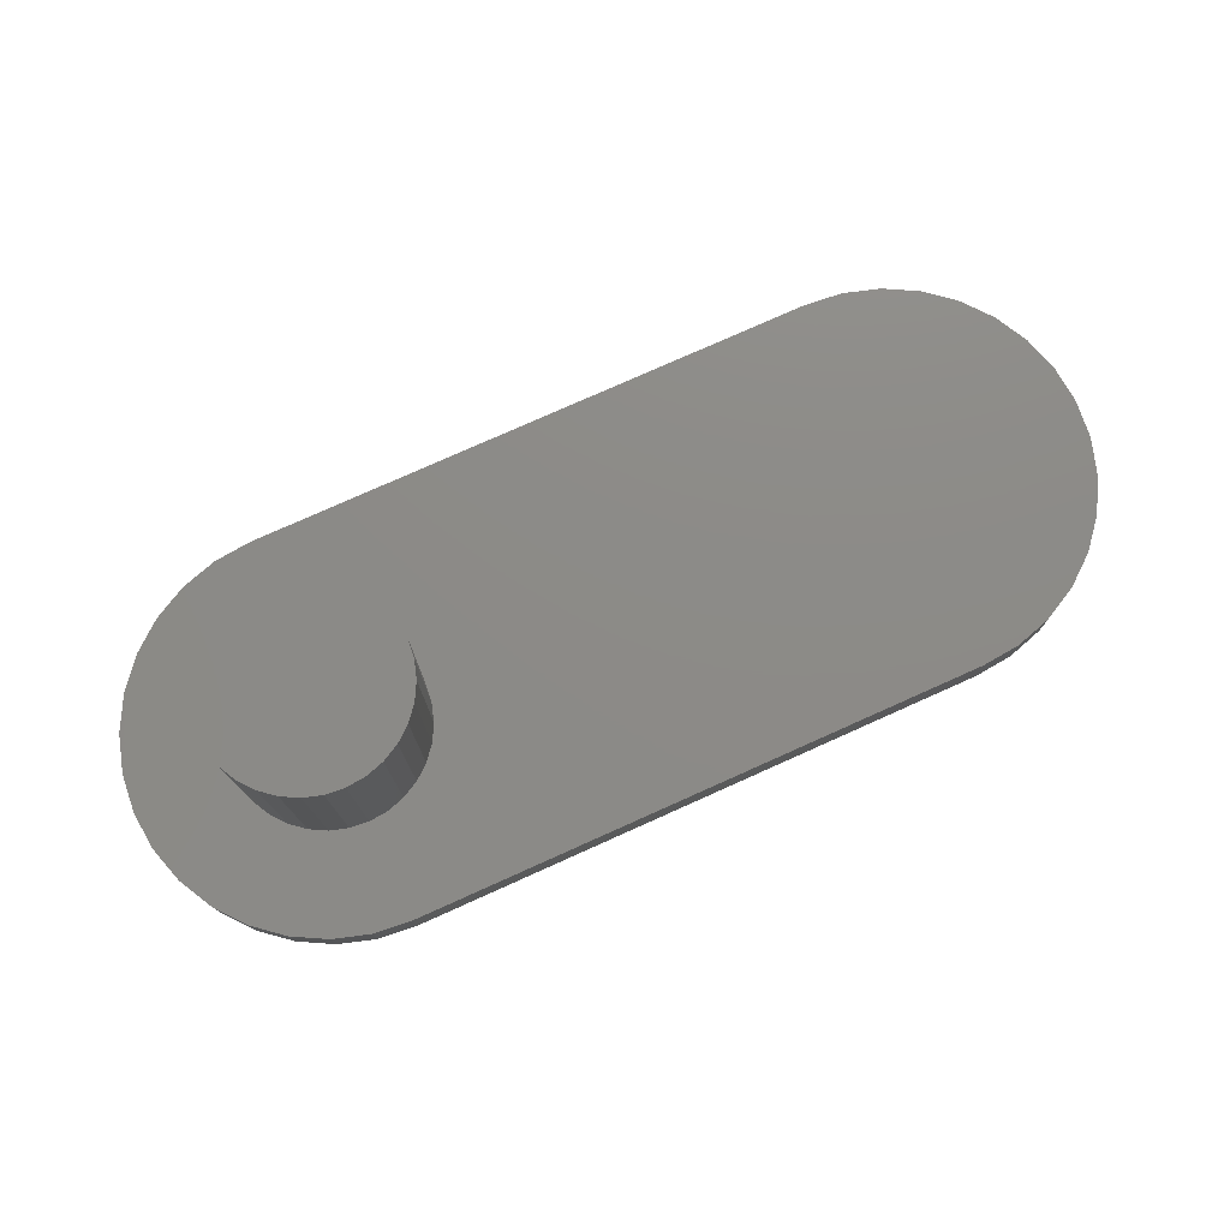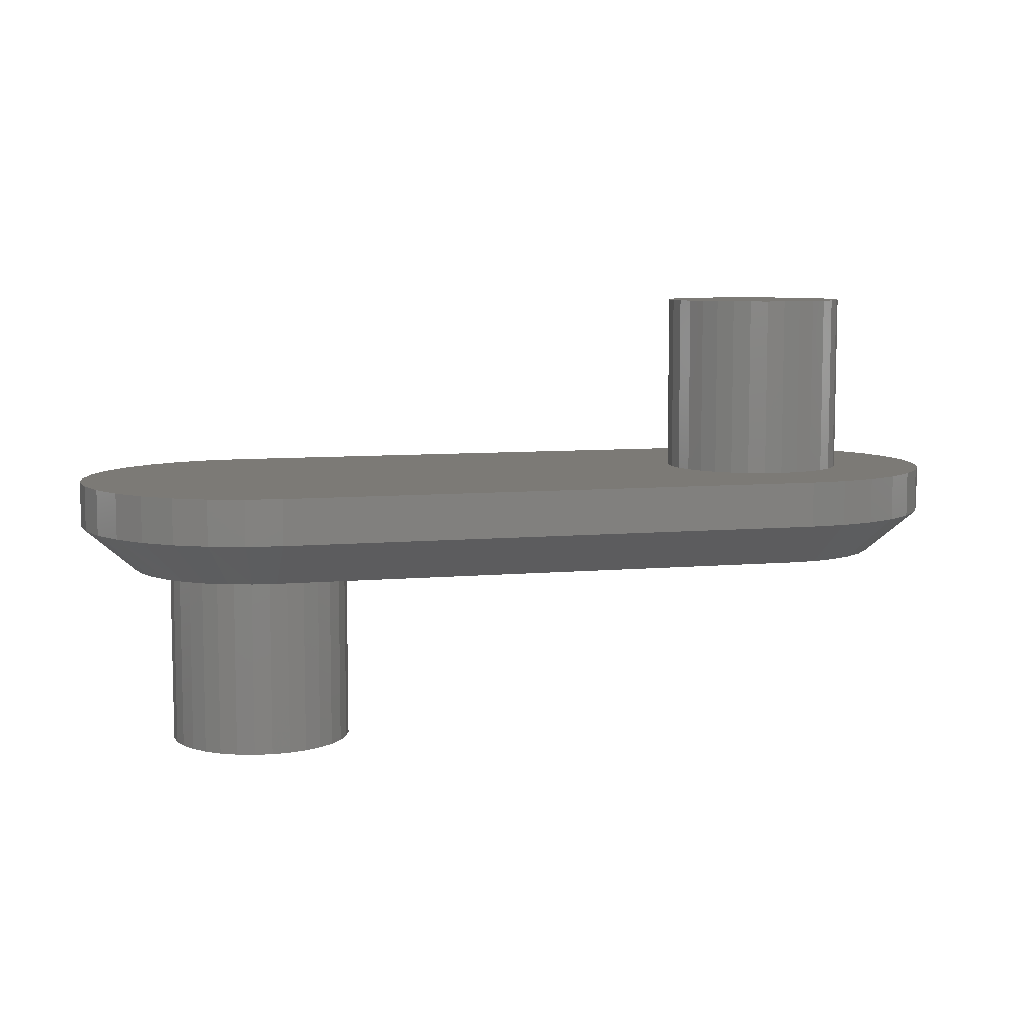
<metadata>
{"format":"stl","ext":"stl","renderer":"f3d","projection":"perspective","resolution":1024,"background":"white","views":[{"elev":76.6,"azim":-24.2,"up":"+Y"},{"elev":7.7,"azim":165.9,"up":"+Y"}]}
</metadata>
<code>
# stl→obj: 335 verts, 662 faces
v -0.08851 8.396e-18 -0.03625
v -0.1858 1.183e-17 -0.03499
v -0.0939 9.382e-18 -0.01848
v 0.7464 1.183e-17 -0.03499
v 0.08654 8.396e-18 -0.03625
v 0.09193 9.382e-18 -0.01848
v 0.5975 3.562e-18 -0.1839
v 0.5605 -1.905e-33 -0.1875
v 0 0 -0.1875
v -0.0009868 1.567e-17 0.09474
v -0.1575 1.972e-17 0.1072
v -0.134 2.132e-17 0.136
v -0.1053 2.262e-17 0.1595
v -0.07251 2.36e-17 0.177
v -0.03696 2.419e-17 0.1878
v 2.32e-17 2.104e-17 0.1914
v 0.5605 2.44e-17 0.1914
v 0.5975 2.419e-17 0.1878
v 0.633 2.36e-17 0.177
v 0.6658 2.262e-17 0.1595
v 0.6945 2.132e-17 0.136
v 0.7181 1.972e-17 0.1072
v 0.0175 1.557e-17 0.09292
v -0.01947 1.557e-17 0.09292
v -0.03724 1.527e-17 0.08753
v -0.05362 1.478e-17 0.07877
v -0.1751 1.79e-17 0.07448
v -0.1751 9.853e-18 -0.07053
v -0.07976 7.487e-18 -0.05263
v -0.06798 6.69e-18 -0.06699
v -0.05362 6.036e-18 -0.07877
v -0.1575 8.034e-18 -0.1033
v -0.03724 5.55e-18 -0.08753
v -0.01947 5.25e-18 -0.09292
v -0.0009868 5.149e-18 -0.09474
v -0.134 6.441e-18 -0.132
v 0.7181 8.034e-18 -0.1033
v 0.6945 6.441e-18 -0.132
v 0.6658 5.132e-18 -0.1556
v 0.633 4.161e-18 -0.1731
v -0.03696 3.562e-18 -0.1839
v -0.07251 4.161e-18 -0.1731
v -0.1053 5.132e-18 -0.1556
v 0.7356 1.79e-17 0.07448
v 0.05165 1.478e-17 0.07877
v 0.03527 1.527e-17 0.08753
v 0.0175 5.25e-18 -0.09292
v 0.03527 5.55e-18 -0.08753
v 0.05165 6.036e-18 -0.07877
v 0.066 6.69e-18 -0.06699
v 0.7356 9.853e-18 -0.07053
v -0.06798 1.413e-17 0.06699
v -0.07976 1.333e-17 0.05263
v -0.1858 1.593e-17 0.03894
v -0.08851 1.242e-17 0.03625
v -0.0939 1.143e-17 0.01848
v -0.1895 1.388e-17 0.001974
v -0.09572 5.259e-18 -1.16e-17
v 0.07778 1.333e-17 0.05263
v 0.066 1.413e-17 0.06699
v 0.7464 1.593e-17 0.03894
v 0.08654 1.242e-17 0.03625
v 0.75 1.388e-17 0.001974
v 0.09193 1.143e-17 0.01848
v 0.09375 -5.259e-18 1.16e-17
v 0.07778 7.487e-18 -0.05263
v -0.09572 0.1875 -1.16e-17
v -0.0939 0.1875 -0.01848
v -0.08851 0.1875 -0.03625
v -0.07976 0.1875 -0.05263
v -0.06798 0.1875 -0.06699
v -0.05362 0.1875 -0.07877
v -0.03724 0.1875 -0.08753
v -0.01947 0.1875 -0.09292
v -0.0009868 0.1875 -0.09474
v 0.0175 0.1875 -0.09292
v 0.03527 0.1875 -0.08753
v 0.05165 0.1875 -0.07877
v 0.066 0.1875 -0.06699
v 0.07778 0.1875 -0.05263
v 0.08654 0.1875 -0.03625
v 0.09193 0.1875 -0.01848
v 0.09375 0.1875 1.16e-17
v 0.09193 0.1875 0.01848
v 0.08654 0.1875 0.03625
v 0.07778 0.1875 0.05263
v 0.066 0.1875 0.06699
v 0.05165 0.1875 0.07877
v 0.03527 0.1875 0.08753
v 0.0175 0.1875 0.09292
v -0.0009868 0.1875 0.09474
v -0.01947 0.1875 0.09292
v -0.03724 0.1875 0.08753
v -0.05362 0.1875 0.07877
v -0.06798 0.1875 0.06699
v -0.07976 0.1875 0.05263
v -0.08851 0.1875 0.03625
v -0.0939 0.1875 0.01848
v -2.141e-17 -0.05469 -0.1328
v 2.187e-14 -0.02172 -0.1328
v 0.5605 -0.05469 -0.1328
v 0.5605 -0.02172 -0.1328
v 0.5605 -0.03906 -0.1126
v 1.336e-14 -0.03906 -0.1126
v 0.6742 -0.03906 0.0161
v 0.6749 -0.03906 -0.0053
v 0.6715 -0.03906 -0.02644
v 0.6696 -0.03906 0.03703
v 0.6643 -0.03906 -0.04659
v 0.6612 -0.03906 0.05677
v 0.6535 -0.03906 -0.06508
v 0.6491 -0.03906 0.07463
v -0.1007 -0.03906 -0.05282
v -0.1038 -0.03906 0.05054
v -0.09293 -0.03906 0.06902
v -0.1091 -0.03906 -0.03308
v -0.111 -0.03906 0.03038
v -0.1143 -0.03906 0.009248
v -0.1137 -0.03906 -0.01215
v -0.08862 -0.03906 -0.07069
v -0.07879 -0.03906 0.08519
v -0.07337 -0.03906 -0.08604
v -0.06183 -0.03906 0.09846
v -0.05541 -0.03906 -0.09829
v -0.04258 -0.03906 0.1083
v -0.0354 -0.03906 -0.107
v -0.02172 -0.03906 0.1145
v -0.01792 -0.03906 -0.1112
v -1.134e-16 -0.03906 0.1165
v 0.5605 -0.03906 0.1165
v 0.5784 -0.03906 0.1151
v 0.5822 -0.03906 -0.1105
v 0.5959 -0.03906 0.1109
v 0.6031 -0.03906 -0.1044
v 0.6159 -0.03906 0.1022
v 0.6224 -0.03906 -0.09451
v 0.6339 -0.03906 0.08998
v 0.6393 -0.03906 -0.08124
v 0.5605 -0.02172 0.1368
v 0.5868 -0.02172 0.1342
v 0.6354 -0.02172 -0.1101
v 0.6121 -0.02172 -0.1226
v 0.6726 -0.02172 -0.07291
v 0.6558 -0.02172 -0.09333
v 0.6927 -0.02172 -0.02432
v 0.6851 -0.02172 -0.04961
v 0.6953 -0.02172 0.001974
v 0.6851 -0.02172 0.05355
v 0.6927 -0.02172 0.02827
v 0.6726 -0.02172 0.07686
v 0.6354 -0.02172 0.114
v 0.6558 -0.02172 0.09728
v 0.6121 -0.02172 0.1265
v 0.5868 -0.02172 -0.1302
v 0.5605 -0.05469 0.1368
v 0.5868 -0.05469 0.1342
v 0.6121 -0.05469 0.1265
v 0.6354 -0.05469 0.114
v 0.6558 -0.05469 0.09728
v 0.6726 -0.05469 0.07686
v 0.6851 -0.05469 0.05355
v 0.6927 -0.05469 0.02827
v 0.6953 -0.05469 0.001974
v 0.6927 -0.05469 -0.02432
v 0.6851 -0.05469 -0.04961
v 0.6726 -0.05469 -0.07291
v 0.6558 -0.05469 -0.09333
v 0.6354 -0.05469 -0.1101
v 0.6121 -0.05469 -0.1226
v 0.5868 -0.05469 -0.1302
v -0.1245 -0.05469 -0.04961
v -0.1322 -0.05469 0.02827
v -0.1322 -0.05469 -0.02432
v -0.1348 -0.05469 0.001974
v -9.117e-17 -0.05469 0.1368
v -0.0263 -0.05469 -0.1302
v -0.0263 -0.05469 0.1342
v -0.05158 -0.05469 -0.1226
v -0.05158 -0.05469 0.1265
v -0.07488 -0.05469 -0.1101
v -0.07488 -0.05469 0.114
v -0.09531 -0.05469 -0.09333
v -0.09531 -0.05469 0.09728
v -0.1121 -0.05469 -0.07291
v -0.1121 -0.05469 0.07686
v -0.1245 -0.05469 0.05355
v -0.0263 -0.02172 -0.1302
v -0.05158 -0.02172 -0.1226
v -0.07488 -0.02172 -0.1101
v -0.09531 -0.02172 -0.09333
v -0.1121 -0.02172 -0.07291
v -0.1245 -0.02172 -0.04961
v -0.1322 -0.02172 -0.02432
v -0.1348 -0.02172 0.001974
v -0.1322 -0.02172 0.02827
v -0.1245 -0.02172 0.05355
v -0.1121 -0.02172 0.07686
v -0.09531 -0.02172 0.09728
v -0.07488 -0.02172 0.114
v -0.05158 -0.02172 0.1265
v -0.0263 -0.02172 0.1342
v 0 -0.02172 0.1368
v 0.5272 -0.09375 -0.08753
v -0.09531 -0.09375 -0.09333
v 0.545 -0.09375 -0.09292
v 0.6513 -0.09375 0.1016
v 0.582 -0.09375 0.09292
v 0.5997 -0.09375 0.08753
v 0.6681 -0.09375 0.0832
v 0.6161 -0.09375 0.07877
v 0.6305 -0.09375 0.06699
v 0.6681 -0.09375 -0.07925
v 0.6161 -0.09375 -0.07877
v 0.5997 -0.09375 -0.08753
v 0.6513 -0.09375 -0.09763
v 0.582 -0.09375 -0.09292
v 0.5605 -0.09375 0.1368
v -9.117e-17 -0.09375 0.1368
v -0.0263 -0.09375 0.1342
v 0.5635 -0.09375 0.09474
v 0.5853 -0.09375 0.1345
v -0.05158 -0.09375 0.1265
v -0.07488 -0.09375 0.114
v -0.09531 -0.09375 0.09728
v -0.1121 -0.09375 0.07686
v 0.5109 -0.09375 0.07877
v 0.5272 -0.09375 0.08753
v 0.545 -0.09375 0.09292
v 0.5635 -0.09375 -0.09474
v -0.07488 -0.09375 -0.1101
v -0.05158 -0.09375 -0.1226
v -0.0263 -0.09375 -0.1302
v -3.716e-07 -0.09375 -0.1328
v 0.5605 -0.09375 -0.1328
v 0.5853 -0.09375 -0.1305
v 0.6092 -0.09375 -0.1237
v 0.6315 -0.09375 -0.1126
v 0.6315 -0.09375 0.1166
v 0.6092 -0.09375 0.1277
v 0.4965 -0.09375 0.06699
v -0.1245 -0.09375 0.05355
v 0.4847 -0.09375 0.05263
v 0.476 -0.09375 0.03625
v -0.1322 -0.09375 0.02827
v 0.4706 -0.09375 0.01848
v -0.1348 -0.09375 0.001974
v 0.4688 -0.09375 1.16e-17
v 0.4706 -0.09375 -0.01848
v -0.1322 -0.09375 -0.02432
v 0.476 -0.09375 -0.03625
v -0.1245 -0.09375 -0.04961
v 0.4847 -0.09375 -0.05263
v 0.4965 -0.09375 -0.06699
v -0.1121 -0.09375 -0.07291
v 0.5109 -0.09375 -0.07877
v 0.6812 -0.09375 0.06205
v 0.6423 -0.09375 0.05263
v 0.6902 -0.09375 0.03886
v 0.651 -0.09375 0.03625
v 0.6947 -0.09375 0.01441
v 0.6564 -0.09375 0.01848
v 0.6947 -0.09375 -0.01046
v 0.6582 -0.09375 -2.983e-18
v 0.6564 -0.09375 -0.01848
v 0.6902 -0.09375 -0.03491
v 0.651 -0.09375 -0.03625
v 0.6812 -0.09375 -0.05811
v 0.6423 -0.09375 -0.05263
v 0.6305 -0.09375 -0.06699
v 0.6582 -0.2812 -2.983e-18
v 0.6564 -0.2812 -0.01848
v 0.651 -0.2812 -0.03625
v 0.6423 -0.2812 -0.05263
v 0.6305 -0.2812 -0.06699
v 0.6161 -0.2812 -0.07877
v 0.5997 -0.2812 -0.08753
v 0.582 -0.2812 -0.09292
v 0.5635 -0.2812 -0.09474
v 0.545 -0.2812 -0.09292
v 0.5272 -0.2812 -0.08753
v 0.5109 -0.2812 -0.07877
v 0.4965 -0.2812 -0.06699
v 0.4847 -0.2812 -0.05263
v 0.476 -0.2812 -0.03625
v 0.4706 -0.2812 -0.01848
v 0.4688 -0.2812 1.16e-17
v 0.4706 -0.2812 0.01848
v 0.476 -0.2812 0.03625
v 0.4847 -0.2812 0.05263
v 0.4965 -0.2812 0.06699
v 0.5109 -0.2812 0.07877
v 0.5272 -0.2812 0.08753
v 0.545 -0.2812 0.09292
v 0.5635 -0.2812 0.09474
v 0.582 -0.2812 0.09292
v 0.5997 -0.2812 0.08753
v 0.6161 -0.2812 0.07877
v 0.6305 -0.2812 0.06699
v 0.6423 -0.2812 0.05263
v 0.651 -0.2812 0.03625
v 0.6564 -0.2812 0.01848
v 0 -0.04688 -0.1875
v -0.03696 -0.04688 -0.1839
v -0.07251 -0.04688 -0.1731
v -0.1053 -0.04688 -0.1556
v -0.134 -0.04688 -0.132
v -0.1575 -0.04688 -0.1033
v -0.1751 -0.04688 -0.07053
v -0.1858 -0.04688 -0.03499
v -0.1895 -0.04688 0.001974
v -0.1858 -0.04688 0.03894
v -0.1751 -0.04688 0.07448
v -0.1575 -0.04688 0.1072
v -0.134 -0.04688 0.136
v -0.1053 -0.04688 0.1595
v -0.07251 -0.04688 0.177
v -0.03696 -0.04688 0.1878
v 0 -0.04688 0.1914
v 0.5605 -0.04688 0.1914
v 0.5975 -0.04688 0.1878
v 0.633 -0.04688 0.177
v 0.6658 -0.04688 0.1595
v 0.6945 -0.04688 0.136
v 0.7181 -0.04688 0.1072
v 0.7356 -0.04688 0.07448
v 0.7464 -0.04688 0.03894
v 0.75 -0.04688 0.001974
v 0.7464 -0.04688 -0.03499
v 0.7356 -0.04688 -0.07053
v 0.7181 -0.04688 -0.1033
v 0.6945 -0.04688 -0.132
v 0.6658 -0.04688 -0.1556
v 0.633 -0.04688 -0.1731
v 0.5975 -0.04688 -0.1839
v 0.5605 -0.04688 -0.1875
f 1 2 3
f 4 5 6
f 7 8 9
f 10 11 12
f 10 12 13
f 10 13 14
f 10 14 15
f 10 15 16
f 10 16 17
f 10 17 18
f 10 18 19
f 10 19 20
f 10 20 21
f 10 21 22
f 10 22 23
f 11 10 24
f 11 24 25
f 11 25 26
f 11 26 27
f 28 2 1
f 28 1 29
f 28 29 30
f 28 30 31
f 28 31 32
f 32 31 33
f 32 33 34
f 32 34 35
f 32 35 36
f 35 37 38
f 35 38 39
f 35 39 40
f 35 40 7
f 35 7 9
f 35 9 41
f 35 41 42
f 35 42 43
f 35 43 36
f 22 44 45
f 22 45 46
f 22 46 23
f 37 35 47
f 37 47 48
f 37 48 49
f 37 49 50
f 37 50 51
f 26 52 27
f 27 52 53
f 27 53 54
f 53 55 54
f 54 55 56
f 54 56 57
f 56 58 57
f 57 58 3
f 57 3 2
f 59 60 61
f 61 60 45
f 61 45 44
f 59 61 62
f 62 61 63
f 62 63 64
f 64 63 65
f 65 63 4
f 65 4 6
f 50 66 51
f 51 66 5
f 51 5 4
f 58 67 3
f 3 67 68
f 3 68 1
f 1 68 69
f 1 69 29
f 29 69 70
f 29 70 30
f 30 70 71
f 30 71 31
f 31 71 72
f 31 72 33
f 33 72 73
f 33 73 34
f 34 73 74
f 34 74 35
f 35 74 75
f 35 75 47
f 47 75 76
f 47 76 48
f 48 76 77
f 48 77 49
f 49 77 78
f 49 78 50
f 50 78 79
f 50 79 66
f 66 79 80
f 66 80 5
f 5 80 81
f 5 81 6
f 6 81 82
f 6 82 65
f 65 82 83
f 65 83 64
f 64 83 84
f 64 84 62
f 62 84 85
f 62 85 59
f 59 85 86
f 59 86 60
f 60 86 87
f 60 87 45
f 45 87 88
f 45 88 46
f 46 88 89
f 46 89 23
f 23 89 90
f 23 90 10
f 10 90 91
f 10 91 24
f 24 91 92
f 24 92 25
f 25 92 93
f 25 93 26
f 26 93 94
f 26 94 52
f 52 94 95
f 52 95 53
f 53 95 96
f 53 96 55
f 55 96 97
f 55 97 56
f 56 97 98
f 56 98 58
f 58 98 67
f 90 92 91
f 92 90 89
f 92 89 93
f 93 89 88
f 93 88 94
f 72 77 73
f 73 77 76
f 73 76 74
f 74 76 75
f 94 88 95
f 95 88 87
f 95 87 96
f 96 87 86
f 96 86 97
f 97 86 85
f 97 85 98
f 98 85 84
f 98 84 67
f 67 84 83
f 67 83 68
f 68 83 82
f 68 82 69
f 69 82 81
f 69 81 70
f 70 81 80
f 70 80 71
f 71 80 79
f 71 79 72
f 72 79 78
f 72 78 77
f 99 100 101
f 101 100 102
f 103 102 104
f 104 102 100
f 105 106 107
f 107 108 105
f 108 107 109
f 109 110 108
f 110 109 111
f 111 112 110
f 113 114 115
f 114 113 116
f 116 117 114
f 118 117 116
f 119 118 116
f 113 115 120
f 120 115 121
f 120 121 122
f 122 121 123
f 122 123 124
f 124 123 125
f 124 125 126
f 126 125 127
f 126 127 128
f 128 127 129
f 128 129 104
f 104 129 130
f 104 130 103
f 103 130 131
f 103 131 132
f 132 131 133
f 132 133 134
f 134 133 135
f 134 135 136
f 136 135 137
f 136 137 138
f 138 137 112
f 138 112 111
f 139 131 130
f 139 140 131
f 141 142 136
f 111 143 144
f 107 145 146
f 107 146 109
f 146 143 109
f 109 143 111
f 106 147 145
f 106 145 107
f 108 148 149
f 108 149 105
f 149 147 105
f 105 147 106
f 110 150 148
f 110 148 108
f 137 151 152
f 137 152 112
f 152 150 112
f 112 150 110
f 135 153 151
f 135 151 137
f 131 140 133
f 140 153 133
f 133 153 135
f 102 103 154
f 154 103 132
f 154 132 142
f 142 132 134
f 142 134 136
f 141 136 144
f 144 136 138
f 144 138 111
f 139 155 140
f 140 155 156
f 140 156 153
f 153 156 157
f 153 157 151
f 151 157 158
f 151 158 152
f 152 158 159
f 152 159 150
f 150 159 160
f 150 160 148
f 148 160 161
f 148 161 149
f 149 161 162
f 149 162 147
f 147 162 163
f 147 163 145
f 145 163 164
f 145 164 146
f 146 164 165
f 146 165 143
f 143 165 166
f 143 166 144
f 144 166 167
f 144 167 141
f 141 167 168
f 141 168 142
f 142 168 169
f 142 169 154
f 154 169 170
f 154 170 102
f 102 170 101
f 162 164 163
f 164 162 161
f 164 161 165
f 171 172 173
f 173 172 174
f 165 161 166
f 166 161 160
f 166 160 167
f 167 160 159
f 167 159 168
f 168 159 158
f 168 158 169
f 169 158 157
f 169 157 170
f 170 157 156
f 170 156 101
f 101 156 155
f 101 155 99
f 99 155 175
f 99 175 176
f 176 175 177
f 176 177 178
f 178 177 179
f 178 179 180
f 180 179 181
f 180 181 182
f 182 181 183
f 182 183 184
f 184 183 185
f 184 185 171
f 171 185 186
f 171 186 172
f 100 99 187
f 187 99 176
f 187 176 188
f 188 176 178
f 188 178 189
f 189 178 180
f 189 180 190
f 190 180 182
f 190 182 191
f 191 182 184
f 191 184 192
f 192 184 171
f 192 171 193
f 193 171 173
f 193 173 194
f 194 173 174
f 194 174 195
f 195 174 172
f 195 172 196
f 196 172 186
f 196 186 197
f 197 186 185
f 197 185 198
f 198 185 183
f 198 183 199
f 199 183 181
f 199 181 200
f 200 181 179
f 200 179 201
f 201 179 177
f 201 177 202
f 202 177 175
f 100 128 104
f 100 187 128
f 199 200 123
f 115 197 198
f 117 195 196
f 117 196 114
f 196 197 114
f 114 197 115
f 118 194 195
f 118 195 117
f 116 192 193
f 116 193 119
f 193 194 119
f 119 194 118
f 113 191 192
f 113 192 116
f 122 189 190
f 122 190 120
f 190 191 120
f 120 191 113
f 124 188 189
f 124 189 122
f 128 187 126
f 187 188 126
f 126 188 124
f 202 129 201
f 201 129 127
f 201 127 200
f 200 127 125
f 200 125 123
f 199 123 198
f 198 123 121
f 198 121 115
f 129 202 130
f 130 202 139
f 155 139 175
f 175 139 202
f 203 204 205
f 206 207 208
f 206 208 209
f 209 208 210
f 209 210 211
f 212 213 214
f 212 214 215
f 215 214 216
f 217 218 219
f 217 219 220
f 217 220 221
f 220 219 222
f 220 222 223
f 220 223 224
f 224 225 226
f 224 226 227
f 224 227 228
f 224 228 220
f 229 205 204
f 229 204 230
f 229 230 231
f 229 231 232
f 229 232 233
f 229 233 234
f 229 234 235
f 229 235 236
f 229 236 237
f 229 237 215
f 229 215 216
f 220 207 206
f 220 206 238
f 220 238 239
f 220 239 221
f 226 225 240
f 240 225 241
f 240 241 242
f 242 241 243
f 243 241 244
f 243 244 245
f 245 244 246
f 245 246 247
f 247 246 248
f 248 246 249
f 248 249 250
f 250 249 251
f 250 251 252
f 252 251 253
f 253 251 254
f 253 254 255
f 255 254 204
f 255 204 203
f 209 211 256
f 256 211 257
f 256 257 258
f 258 257 259
f 258 259 260
f 260 259 261
f 260 261 262
f 262 261 263
f 262 263 264
f 262 264 265
f 265 264 266
f 265 266 267
f 267 266 268
f 267 268 212
f 212 268 269
f 212 269 213
f 263 270 264
f 264 270 271
f 264 271 266
f 266 271 272
f 266 272 268
f 268 272 273
f 268 273 269
f 269 273 274
f 269 274 213
f 213 274 275
f 213 275 214
f 214 275 276
f 214 276 216
f 216 276 277
f 216 277 229
f 229 277 278
f 229 278 205
f 205 278 279
f 205 279 203
f 203 279 280
f 203 280 255
f 255 280 281
f 255 281 253
f 253 281 282
f 253 282 252
f 252 282 283
f 252 283 250
f 250 283 284
f 250 284 248
f 248 284 285
f 248 285 247
f 247 285 286
f 247 286 245
f 245 286 287
f 245 287 243
f 243 287 288
f 243 288 242
f 242 288 289
f 242 289 240
f 240 289 290
f 240 290 226
f 226 290 291
f 226 291 227
f 227 291 292
f 227 292 228
f 228 292 293
f 228 293 220
f 220 293 294
f 220 294 207
f 207 294 295
f 207 295 208
f 208 295 296
f 208 296 210
f 210 296 297
f 210 297 211
f 211 297 298
f 211 298 257
f 257 298 299
f 257 299 259
f 259 299 300
f 259 300 261
f 261 300 301
f 261 301 263
f 263 301 270
f 293 295 294
f 295 293 292
f 295 292 296
f 296 292 291
f 296 291 297
f 275 280 276
f 276 280 279
f 276 279 277
f 277 279 278
f 297 291 298
f 298 291 290
f 298 290 299
f 299 290 289
f 299 289 300
f 300 289 288
f 300 288 301
f 301 288 287
f 301 287 270
f 270 287 286
f 270 286 271
f 271 286 285
f 271 285 272
f 272 285 284
f 272 284 273
f 273 284 283
f 273 283 274
f 274 283 282
f 274 282 275
f 275 282 281
f 275 281 280
f 9 302 41
f 41 302 303
f 41 303 42
f 42 303 304
f 42 304 43
f 43 304 305
f 43 305 36
f 36 305 306
f 36 306 32
f 32 306 307
f 32 307 28
f 28 307 308
f 28 308 2
f 2 308 309
f 2 309 57
f 57 309 310
f 57 310 54
f 54 310 311
f 54 311 27
f 27 311 312
f 27 312 11
f 11 312 313
f 11 313 12
f 12 313 314
f 12 314 13
f 13 314 315
f 13 315 14
f 14 315 316
f 14 316 15
f 15 316 317
f 15 317 16
f 16 317 318
f 319 17 318
f 318 17 16
f 17 319 18
f 18 319 320
f 18 320 19
f 19 320 321
f 19 321 20
f 20 321 322
f 20 322 21
f 21 322 323
f 21 323 22
f 22 323 324
f 22 324 44
f 44 324 325
f 44 325 61
f 61 325 326
f 61 326 63
f 63 326 327
f 63 327 4
f 4 327 328
f 4 328 51
f 51 328 329
f 51 329 37
f 37 329 330
f 37 330 38
f 38 330 331
f 38 331 39
f 39 331 332
f 39 332 40
f 40 332 333
f 40 333 7
f 7 333 334
f 7 334 8
f 8 334 335
f 302 9 335
f 335 9 8
f 234 233 335
f 335 233 302
f 309 308 249
f 304 230 305
f 305 230 204
f 305 204 306
f 230 304 231
f 231 304 303
f 231 303 232
f 232 303 302
f 232 302 233
f 222 315 223
f 223 315 314
f 223 314 224
f 315 222 316
f 316 222 219
f 316 219 317
f 317 219 218
f 317 218 318
f 311 241 312
f 312 241 225
f 312 225 313
f 313 225 224
f 313 224 314
f 241 311 244
f 244 311 310
f 244 310 246
f 246 310 309
f 246 309 249
f 249 308 251
f 251 308 307
f 251 307 254
f 254 307 306
f 254 306 204
f 218 217 318
f 318 217 319
f 329 328 265
f 328 327 262
f 265 328 262
f 326 325 258
f 260 326 258
f 260 327 326
f 262 327 260
f 258 325 256
f 256 325 324
f 256 324 209
f 209 324 323
f 209 323 206
f 206 323 322
f 206 322 238
f 238 322 321
f 238 321 239
f 239 321 320
f 239 320 221
f 221 320 319
f 221 319 217
f 265 267 329
f 329 267 212
f 329 212 330
f 330 212 215
f 330 215 331
f 331 215 237
f 331 237 332
f 332 237 236
f 332 236 333
f 333 236 235
f 333 235 334
f 334 235 234
f 334 234 335

</code>
